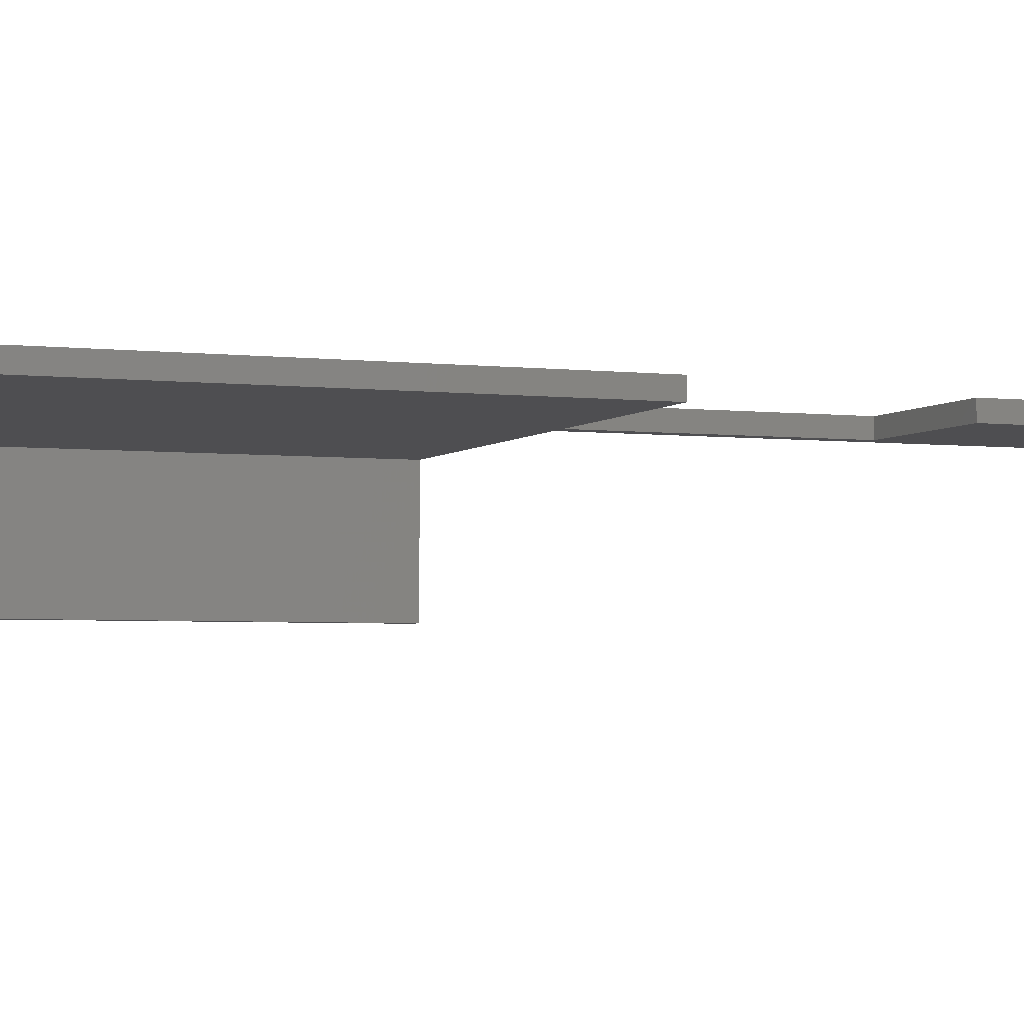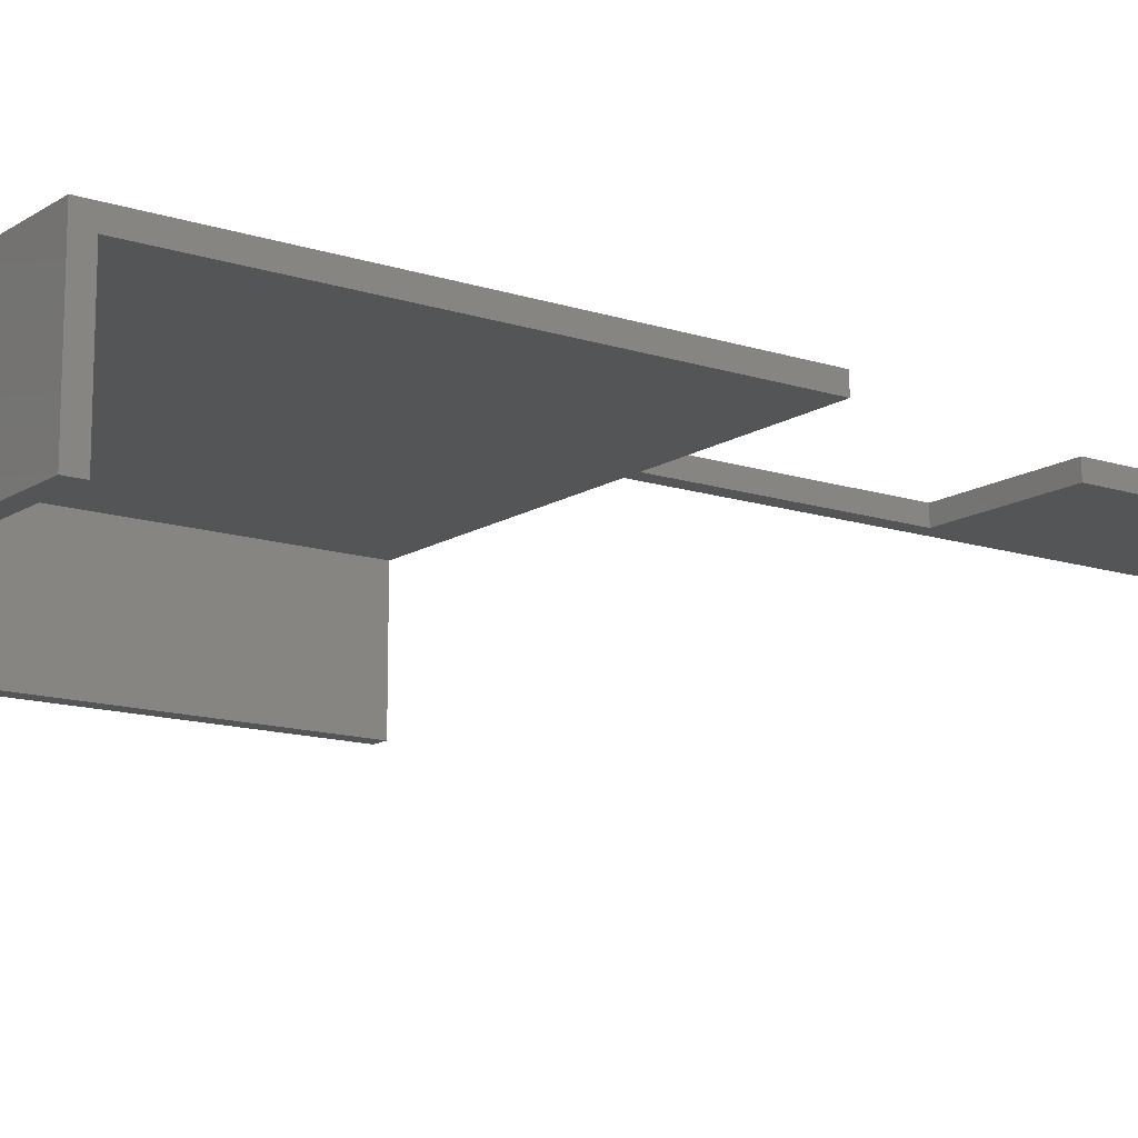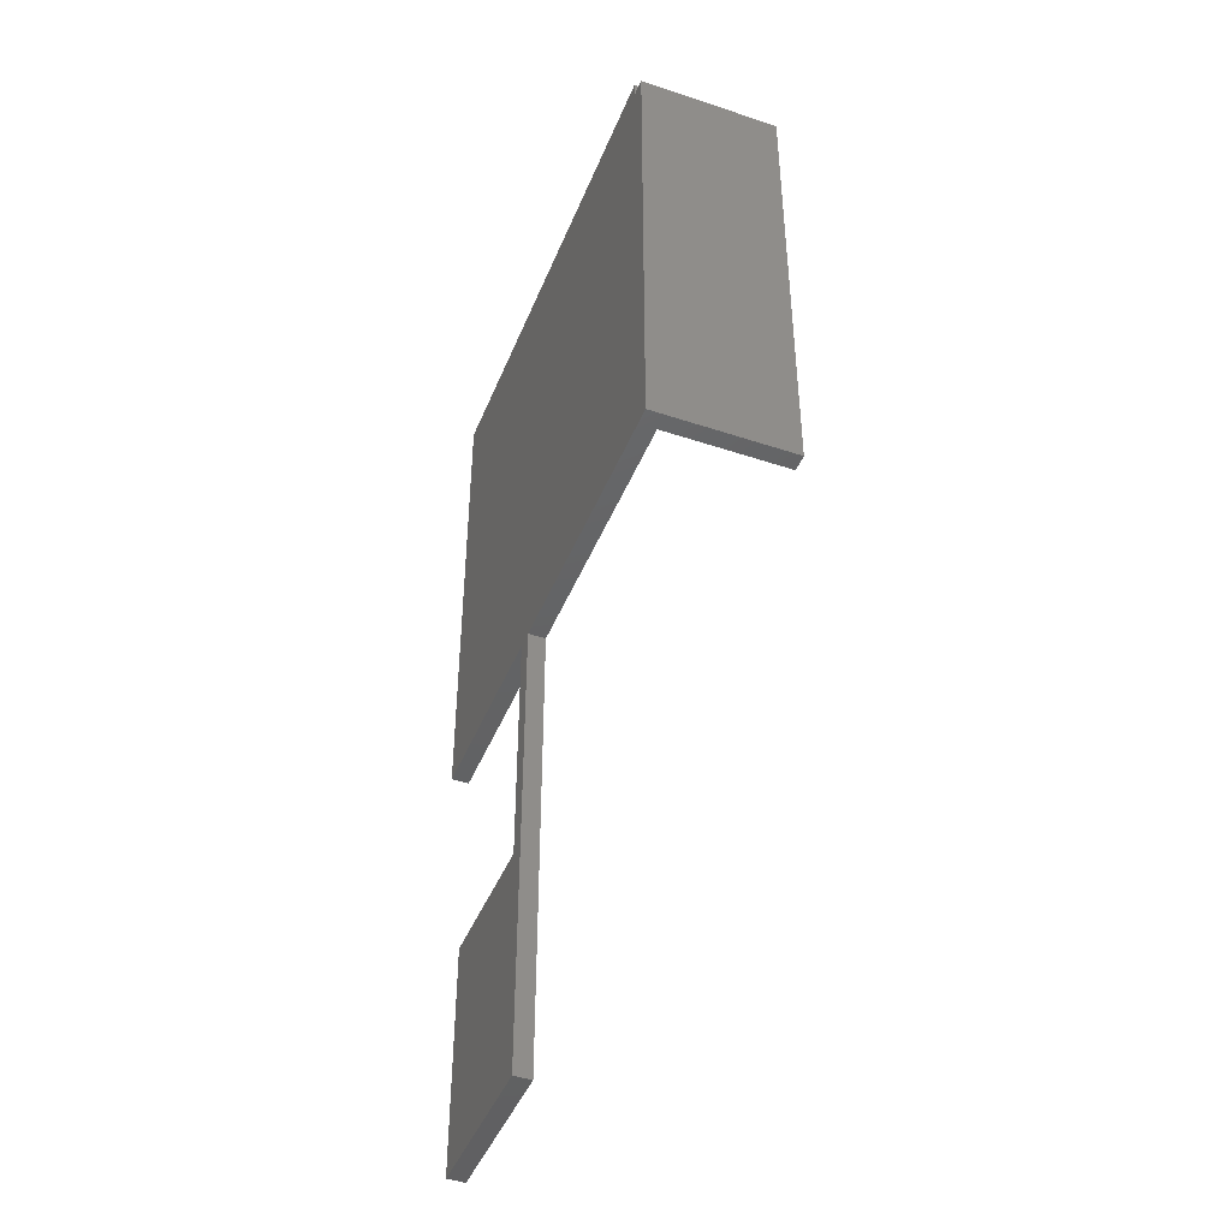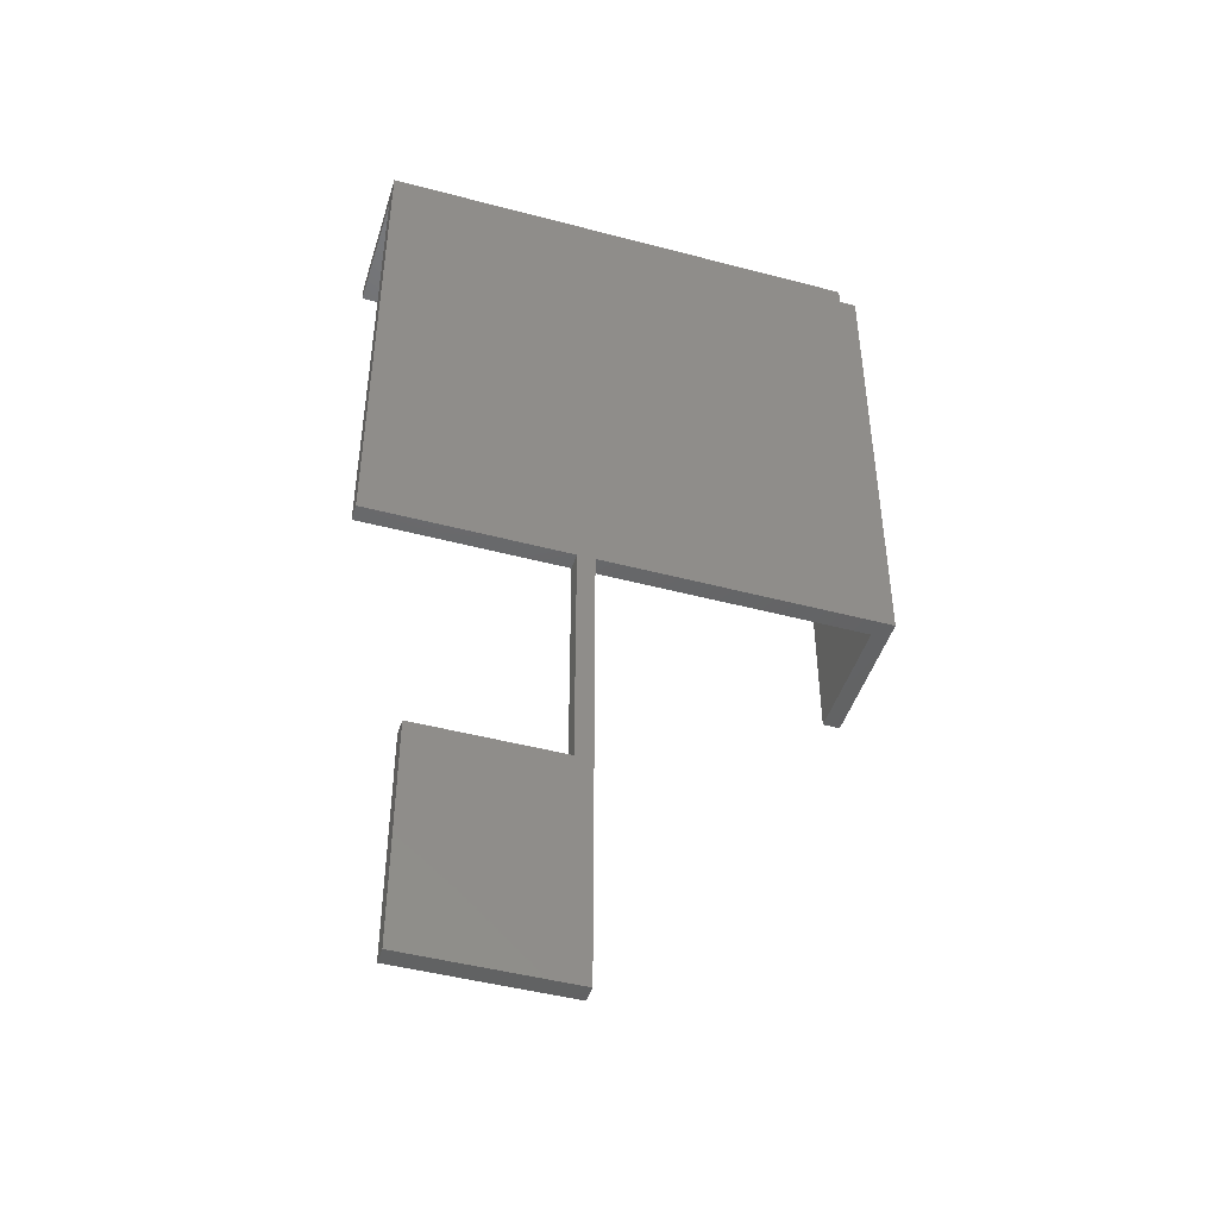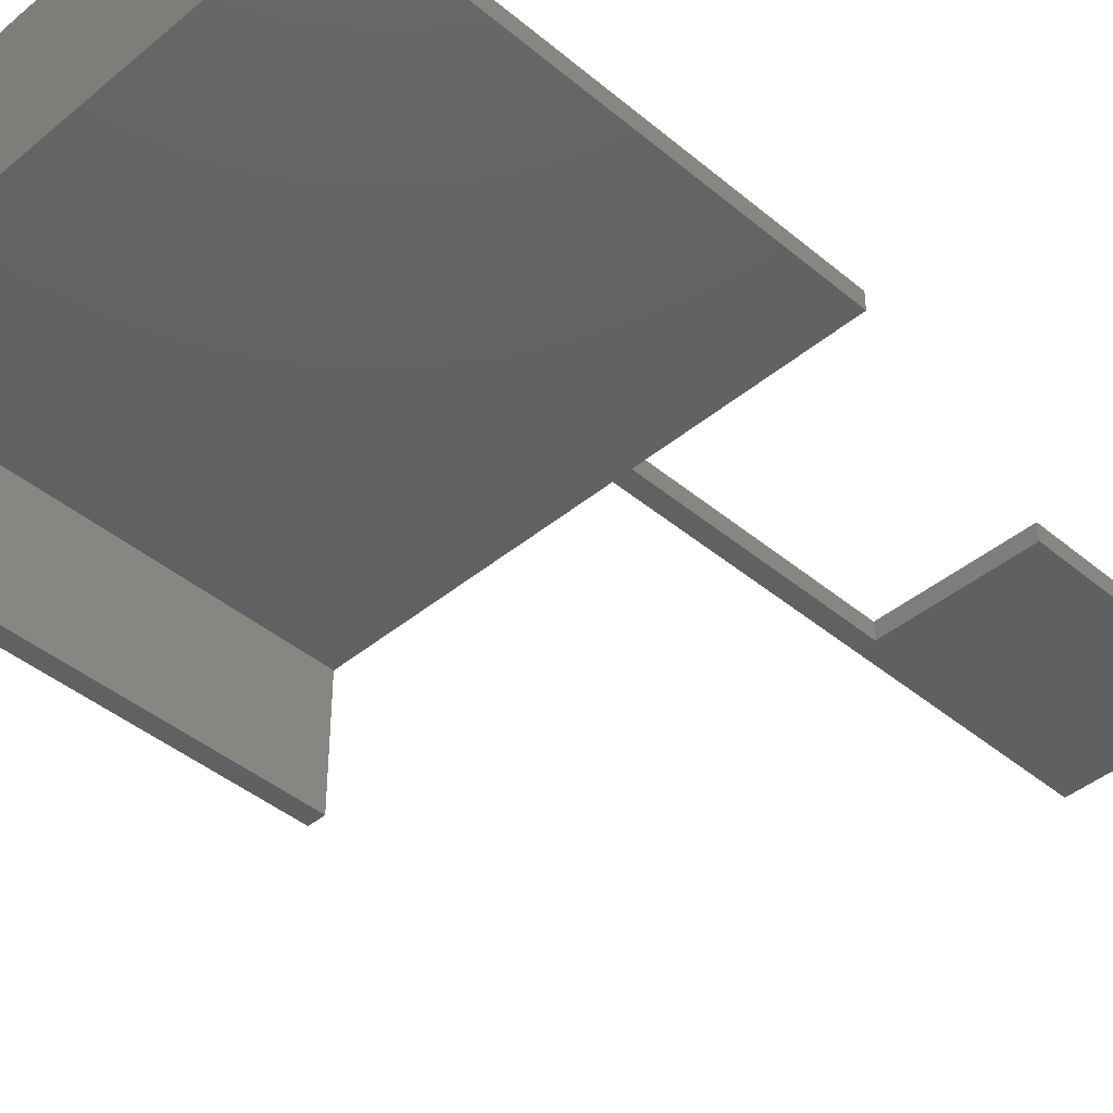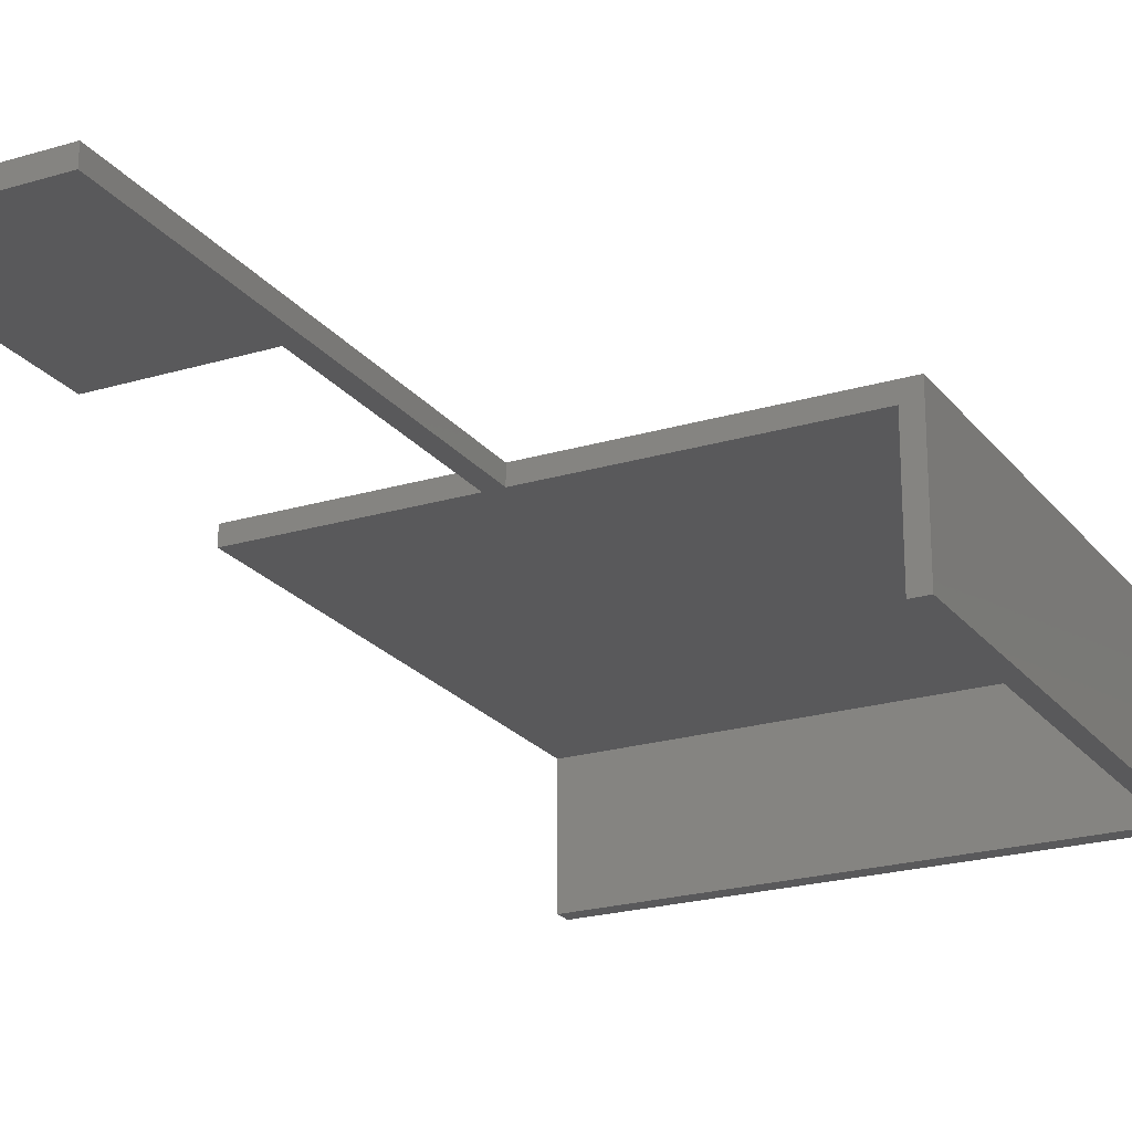
<metadata>
{"format":"stl","ext":"stl","renderer":"f3d","projection":"perspective","resolution":1024,"background":"white","views":[{"elev":-3.6,"azim":-111.8,"up":"+Z"},{"elev":-13.6,"azim":-125.9,"up":"+Z"},{"elev":-44.4,"azim":68.7,"up":"+Y"},{"elev":-46.0,"azim":-16.9,"up":"+Y"},{"elev":-42.1,"azim":-135.1,"up":"+Z"},{"elev":-22.2,"azim":27.5,"up":"+Z"}]}
</metadata>
<code>
# stl→obj: 29 verts, 56 faces
v -47 40 3
v -47 122 0
v -47 122 3
v -47 40 0
v -85 210 3
v 0 207 3
v 0 210 3
v -50 80 3
v -50 122 3
v -85 122 3
v 3 122 3
v 3 207 3
v -75 40 3
v -75 80 3
v -50 80 0
v -75 40 0
v -75 80 0
v 0 207 0
v 0 122 0
v -50 122 0
v -85 207 0
v -85 122 0
v 0 210 -22
v 0 207 -22
v 0 122 -22
v -85 210 -22
v -85 207 -22
v 3 122 -22
v 3 207 -22
f 1 2 3
f 2 1 4
f 5 6 7
f 8 3 9
f 6 5 3
f 3 5 9
f 9 5 10
f 6 11 12
f 11 6 3
f 3 8 1
f 13 8 14
f 8 13 1
f 4 15 2
f 16 15 4
f 15 16 17
f 2 18 19
f 20 2 15
f 21 2 20
f 21 20 22
f 2 21 18
f 15 9 20
f 9 15 8
f 16 1 13
f 1 16 4
f 16 14 17
f 14 16 13
f 15 14 8
f 14 15 17
f 18 7 6
f 7 18 23
f 23 18 24
f 25 18 24
f 18 25 19
f 21 26 27
f 26 21 5
f 10 21 22
f 21 10 5
f 27 18 21
f 18 27 24
f 19 3 2
f 3 19 11
f 28 19 25
f 19 28 11
f 22 9 10
f 9 22 20
f 27 23 24
f 23 27 26
f 23 5 7
f 5 23 26
f 11 29 12
f 29 11 28
f 25 29 28
f 29 25 24
f 12 18 6
f 29 18 12
f 18 29 24

</code>
